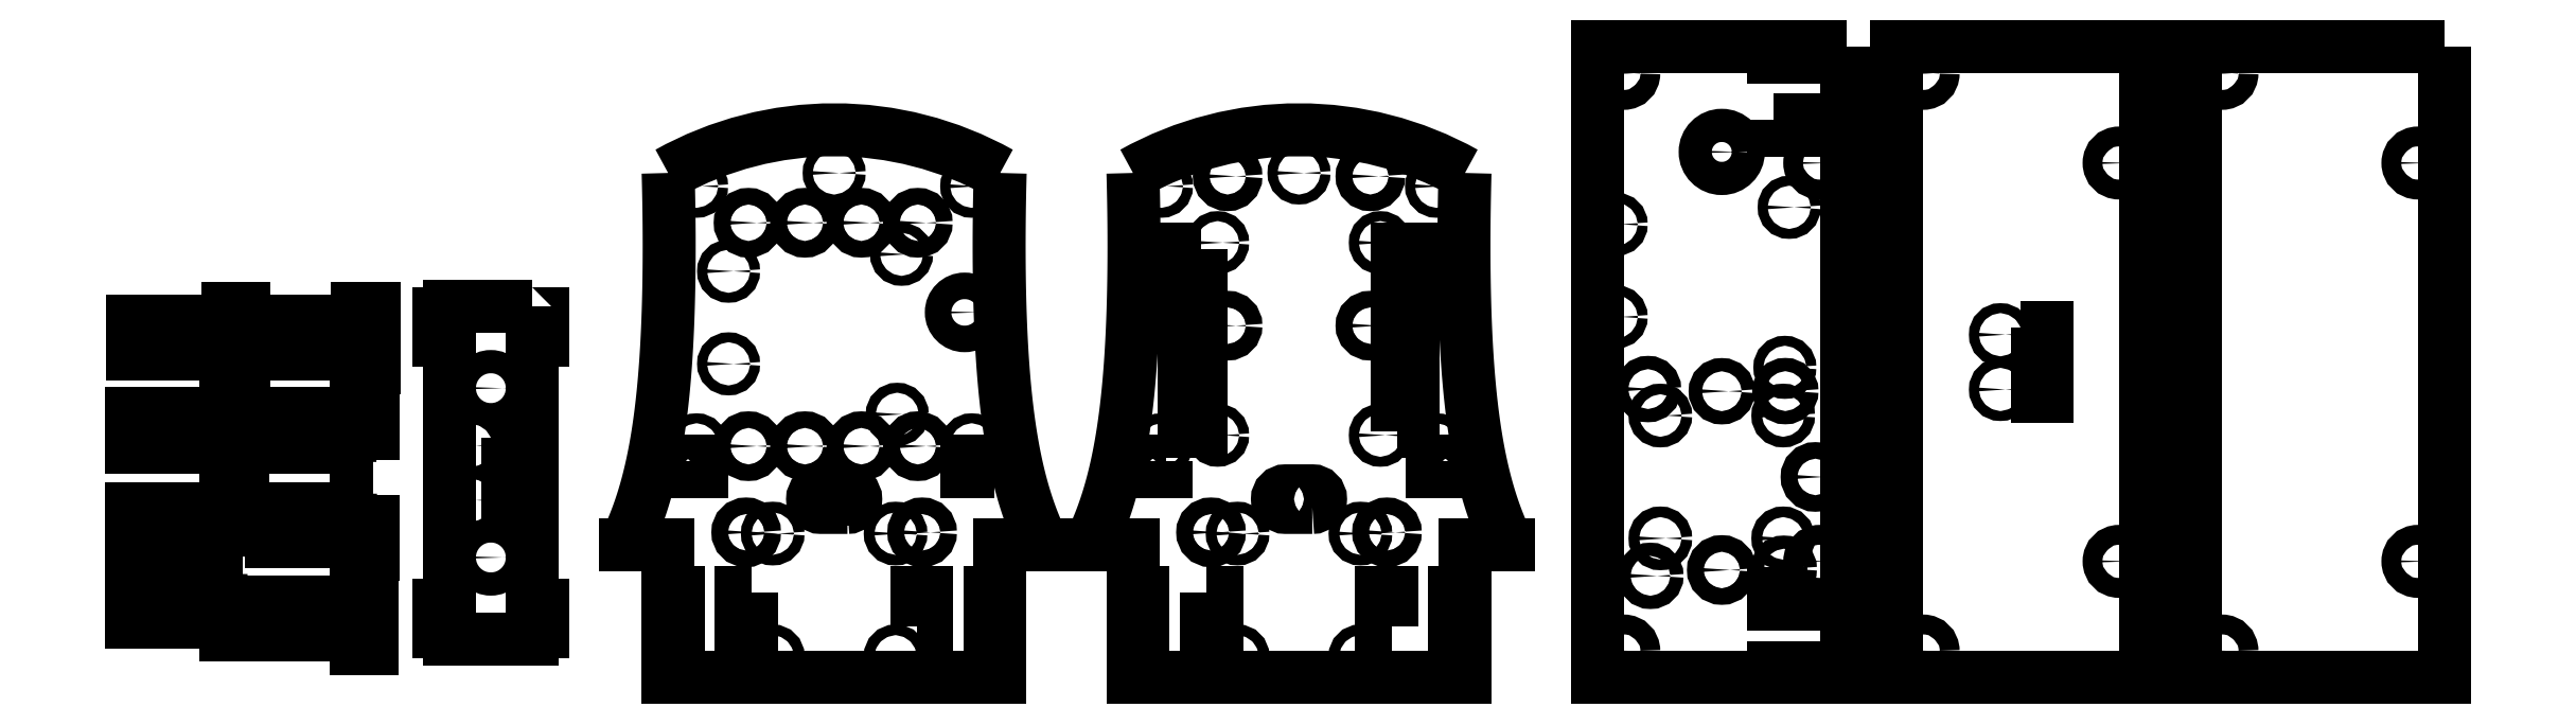
<metadata>
{"format":"dxf","ext":"dxf","renderer":"ezdxf+matplotlib","layout":"modelspace","background":"white","min_lineweight":24,"dpi":150}
</metadata>
<code>
0
SECTION
2
ENTITIES
0
LINE
8
0
10
0
20
0
30
0
11
100
21
0
31
0
0
LINE
8
0
10
0
20
40
30
0
11
-13
21
40
31
0
0
LINE
8
0
10
100
20
40
30
0
11
113
21
40
31
0
0
SPLINE
8
0
70
1064
71
5
72
16
73
10
74
0
42
1e-09
43
1e-10
44
1e-10
40
0
40
0
40
0
40
0
40
0
40
0
40
0.2
40
0.4
40
0.6
40
0.8
40
1
40
1
40
1
40
1
40
1
40
1
10
0
20
152
30
0
10
0.1392
20
146.9
30
0
10
0.3409
20
136.9
30
0
10
0.4137
20
122
30
0
10
0.01916
20
102.6
30
0
10
-1.694
20
79.38
30
0
10
-4.656
20
62.24
30
0
10
-8.221
20
50.58
30
0
10
-11.29
20
43.42
30
0
10
-13
20
40
30
0
0
SPLINE
8
0
70
1064
71
5
72
16
73
10
74
0
42
1e-09
43
1e-10
44
1e-10
40
0
40
0
40
0
40
0
40
0
40
0
40
0.2
40
0.4
40
0.6
40
0.8
40
1
40
1
40
1
40
1
40
1
40
1
10
100
20
152
30
0
10
99.86
20
146.9
30
0
10
99.66
20
136.9
30
0
10
99.59
20
122
30
0
10
99.98
20
102.6
30
0
10
101.7
20
79.38
30
0
10
104.7
20
62.24
30
0
10
108.2
20
50.58
30
0
10
111.3
20
43.42
30
0
10
113
20
40
30
0
0
ARC
8
0
10
50
20
62.35
30
0
40
102.7
50
60.85
51
119.1
0
CIRCLE
8
0
10
31.5
20
6.375
30
0
40
1.6
0
CIRCLE
8
0
10
31.5
20
43.37
30
0
40
1.6
0
CIRCLE
8
0
10
68.5
20
43.37
30
0
40
1.6
0
CIRCLE
8
0
10
68.5
20
6.375
30
0
40
1.6
0
CIRCLE
8
0
10
18.2
20
122.4
30
0
40
1.5
0
CIRCLE
8
0
10
18.2
20
94.5
30
0
40
1.5
0
CIRCLE
8
0
10
69
20
79.3
30
0
40
1.5
0
CIRCLE
8
0
10
70.3
20
127.5
30
0
40
1.5
0
LWPOLYLINE
8
0
90
4
70
1
43
0
10
25.2
20
25.65
10
22.1
20
25.65
10
22.1
20
15.55
10
25.2
20
15.55
0
LINE
8
0
10
0
20
25.65
30
0
11
3.1
21
25.65
31
0
0
LINE
8
0
10
3.1
20
25.65
30
0
11
3.1
21
15.55
31
0
0
LINE
8
0
10
3.1
20
15.55
30
0
11
0
21
15.55
31
0
0
LINE
8
0
10
0
20
40
30
0
11
0
21
25.65
31
0
0
LINE
8
0
10
0
20
15.55
30
0
11
0
21
0
31
0
0
LINE
8
0
10
100
20
25.65
30
0
11
96.9
21
25.65
31
0
0
LINE
8
0
10
96.9
20
25.65
30
0
11
96.9
21
15.55
31
0
0
LINE
8
0
10
96.9
20
15.55
30
0
11
100
21
15.55
31
0
0
LWPOLYLINE
8
0
90
4
70
1
43
0
10
74.8
20
15.55
10
74.8
20
25.65
10
77.9
20
25.65
10
77.9
20
15.55
0
LINE
8
0
10
100
20
0
30
0
11
100
21
15.55
31
0
0
LINE
8
0
10
100
20
25.65
30
0
11
100
21
40
31
0
0
LWPOLYLINE
8
0
90
8
70
1
43
0
10
-94.04
20
22.77
10
-119.5
20
22.77
10
-119.5
20
12.77
10
-94.04
20
12.77
10
-94.04
20
8.774
10
-89.04
20
8.774
10
-89.04
20
26.77
10
-94.04
20
26.77
0
LWPOLYLINE
8
0
90
4
70
1
43
0
10
-113.5
20
16.27
10
-116.5
20
16.28
42
-1
10
-116.5
20
19.28
10
-113.5
20
19.27
42
-1
0
LINE
8
0
10
-116.5
20
17.78
30
0
11
-113.5
21
17.77
31
0
0
LINE
8
0
10
-99.27
20
16.28
30
0
11
-95.83
21
16.27
31
0
0
ARC
8
0
10
-95.82
20
17.77
30
0
40
1.5
50
-90.3
51
89.7
0
LINE
8
0
10
-95.82
20
19.27
30
0
11
-99.26
21
19.28
31
0
0
ARC
8
0
10
-99.27
20
17.78
30
0
40
1.5
50
89.7
51
269.7
0
LINE
8
0
10
-99.27
20
17.78
30
0
11
-95.82
21
17.77
31
0
0
ARC
8
0
10
-99.17
20
45.98
30
0
40
1.5
50
89.57
51
269.6
0
ARC
8
0
10
-113.5
20
45.97
30
0
40
1.5
50
-90.21
51
89.79
0
ARC
8
0
10
-116.5
20
45.98
30
0
40
1.5
50
89.79
51
269.8
0
ARC
8
0
10
-95.74
20
45.96
30
0
40
1.5
50
-90.43
51
89.57
0
LWPOLYLINE
8
0
90
8
70
1
43
0
10
-88.95
20
54.97
10
-88.95
20
36.97
10
-93.95
20
36.97
10
-93.95
20
40.97
10
-119.5
20
40.97
10
-119.5
20
50.97
10
-93.95
20
50.97
10
-93.95
20
54.97
0
LINE
8
0
10
-116.5
20
45.98
30
0
11
-113.5
21
45.97
31
0
0
LINE
8
0
10
-113.5
20
47.47
30
0
11
-116.4
21
47.48
31
0
0
LINE
8
0
10
-116.5
20
44.48
30
0
11
-113.5
21
44.47
31
0
0
LINE
8
0
10
-99.17
20
45.98
30
0
11
-95.74
21
45.96
31
0
0
LINE
8
0
10
-99.18
20
44.49
30
0
11
-95.75
21
44.46
31
0
0
LINE
8
0
10
-95.73
20
47.46
30
0
11
-99.16
21
47.48
31
0
0
LWPOLYLINE
8
0
90
8
70
1
43
0
10
-88.99
20
65.51
10
-93.99
20
65.51
10
-93.99
20
69.51
10
-119.5
20
69.51
10
-119.5
20
79.51
10
-93.99
20
79.51
10
-93.99
20
83.51
10
-88.99
20
83.51
0
ARC
8
0
10
-95.78
20
74.49
30
0
40
1.5
50
-90.51
51
89.49
0
LWPOLYLINE
8
0
90
4
70
1
43
0
10
-116.5
20
73.01
42
-1
10
-116.5
20
76.01
10
-113.5
20
76
42
-1
10
-113.5
20
73
0
LINE
8
0
10
-95.76
20
75.99
30
0
11
-99.19
21
76.02
31
0
0
ARC
8
0
10
-99.2
20
74.52
30
0
40
1.5
50
89.49
51
269.5
0
LINE
8
0
10
-116.5
20
74.51
30
0
11
-113.5
21
74.5
31
0
0
LINE
8
0
10
-99.21
20
73.02
30
0
11
-95.79
21
72.99
31
0
0
LINE
8
0
10
-99.2
20
74.52
30
0
11
-95.78
21
74.49
31
0
0
ARC
8
0
10
-113.5
20
17.78
30
0
40
1.5
50
-90.1
51
89.9
0
LWPOLYLINE
8
0
90
8
70
1
43
0
10
-94.04
20
22.78
10
-119.5
20
22.78
10
-119.5
20
12.78
10
-94.04
20
12.78
10
-94.04
20
8.784
10
-89.04
20
8.784
10
-89.04
20
26.78
10
-94.04
20
26.78
0
LWPOLYLINE
8
0
90
4
70
1
43
0
10
-95.83
20
16.27
10
-99.27
20
16.29
42
-1
10
-99.26
20
19.29
10
-95.82
20
19.27
42
-1
0
ARC
8
0
10
-116.5
20
17.79
30
0
40
1.5
50
89.9
51
269.9
0
LINE
8
0
10
-99.26
20
17.79
30
0
11
-95.82
21
17.77
31
0
0
LINE
8
0
10
-116.5
20
17.79
30
0
11
-113.5
21
17.78
31
0
0
LINE
8
0
10
-113.5
20
19.28
30
0
11
-116.5
21
19.29
31
0
0
LINE
8
0
10
-116.5
20
16.29
30
0
11
-113.5
21
16.28
31
0
0
ARC
8
0
10
-113.1
20
102.3
30
0
40
1.5
50
-90.3
51
89.7
0
LWPOLYLINE
8
0
90
8
70
1
43
0
10
-93.57
20
107.3
10
-119.1
20
107.3
10
-119.1
20
97.32
10
-93.57
20
97.32
10
-93.57
20
93.32
10
-88.57
20
93.32
10
-88.57
20
111.3
10
-93.57
20
111.3
0
LINE
8
0
10
-98.8
20
100.8
30
0
11
-95.37
21
100.8
31
0
0
LINE
8
0
10
-95.34
20
103.8
30
0
11
-98.77
21
103.8
31
0
0
ARC
8
0
10
-116.1
20
102.3
30
0
40
1.5
50
89.7
51
269.7
0
LINE
8
0
10
-98.78
20
102.3
30
0
11
-95.36
21
102.3
31
0
0
ARC
8
0
10
-95.36
20
102.3
30
0
40
1.5
50
-90.52
51
89.48
0
ARC
8
0
10
-98.78
20
102.3
30
0
40
1.5
50
89.48
51
269.5
0
LINE
8
0
10
-116.1
20
102.3
30
0
11
-113.1
21
102.3
31
0
0
LINE
8
0
10
-113.1
20
103.8
30
0
11
-116.1
21
103.8
31
0
0
LINE
8
0
10
-116.1
20
100.8
30
0
11
-113.1
21
100.8
31
0
0
LWPOLYLINE
8
0
90
20
70
1
43
0
10
-40.9
20
111.7
10
-65.9
20
111.7
10
-65.9
20
109.7
10
-68.9
20
109.7
10
-68.9
20
101.7
10
-65.9
20
101.7
10
-65.9
20
21.67
10
-68.9
20
21.67
10
-68.9
20
13.67
10
-65.9
20
13.67
10
-65.9
20
11.67
10
-40.9
20
11.67
10
-40.9
20
13.67
10
-37.9
20
13.67
10
-37.9
20
21.67
10
-40.9
20
21.67
10
-40.9
20
101.7
10
-37.9
20
101.7
10
-37.9
20
109.7
10
-40.9
20
109.7
0
LWPOLYLINE
8
0
90
4
70
1
43
0
10
98.1
20
62
10
90
20
62
10
90
20
65.1
10
98.1
20
65.1
0
LINE
8
0
10
-45.4
20
72.17
30
0
11
-45.4
21
51.17
31
0
0
CIRCLE
8
0
10
-59.4
20
69.92
30
0
40
1.5
0
CIRCLE
8
0
10
-59.4
20
53.42
30
0
40
1.5
0
LWPOLYLINE
8
0
90
4
70
1
43
0
10
-48.4
20
72.17
10
-45.4
20
72.17
10
-45.4
20
51.18
10
-48.4
20
51.18
0
CIRCLE
8
0
10
-53.4
20
87.17
30
0
40
3.5
0
CIRCLE
8
0
10
-53.4
20
36.17
30
0
40
3.5
0
LWPOLYLINE
8
0
90
4
70
1
43
0
10
1.9
20
65.1
10
1.9
20
62
10
10
20
62
10
10
20
65.1
0
CIRCLE
8
0
10
8.575
20
70.1
30
0
40
1.5
0
CIRCLE
8
0
10
8.575
20
148
30
0
40
1.5
0
CIRCLE
8
0
10
91.42
20
148
30
0
40
1.5
0
CIRCLE
8
0
10
91.42
20
70.1
30
0
40
1.5
0
CIRCLE
8
0
10
76.5
20
43.75
30
0
40
2.5
0
CIRCLE
8
0
10
23.5
20
43.75
30
0
40
2.5
0
LWPOLYLINE
8
0
90
4
70
1
43
0
10
54
20
51.25
10
46
20
51.25
42
-1
10
46
20
56.25
10
54
20
56.25
42
-1
0
LINE
8
0
10
46
20
53.75
30
0
11
54
21
53.75
31
0
0
CIRCLE
8
0
10
89.3
20
110
30
0
40
4
0
CIRCLE
8
0
10
24.2
20
137
30
0
40
2.5
0
CIRCLE
8
0
10
41.2
20
137
30
0
40
2.5
0
CIRCLE
8
0
10
58.2
20
137
30
0
40
2.5
0
CIRCLE
8
0
10
75.2
20
137
30
0
40
2.5
0
CIRCLE
8
0
10
41.2
20
69.7
30
0
40
2.5
0
CIRCLE
8
0
10
24.2
20
69.7
30
0
40
2.5
0
CIRCLE
8
0
10
58.2
20
69.7
30
0
40
2.5
0
CIRCLE
8
0
10
75.2
20
69.7
30
0
40
2.5
0
LWPOLYLINE
8
0
90
4
70
1
43
0
10
217.9
20
15.55
10
214.8
20
15.55
10
214.8
20
25.65
10
217.9
20
25.65
0
CIRCLE
8
0
10
148.6
20
148
30
0
40
1.5
0
LINE
8
0
10
240
20
4.809e-32
30
0
11
240
21
15.55
31
0
0
LINE
8
0
10
143.1
20
15.55
30
0
11
140
21
15.55
31
0
0
CIRCLE
8
0
10
171.5
20
43.37
30
0
40
1.6
0
LINE
8
0
10
140
20
15.55
30
0
11
140
21
-4.809e-32
31
0
0
LWPOLYLINE
8
0
90
4
70
1
43
0
10
238.1
20
65.1
10
238.1
20
62
10
230
20
62
10
230
20
65.1
0
LWPOLYLINE
8
0
90
4
70
1
43
0
10
162.1
20
25.65
10
162.1
20
15.55
10
165.2
20
15.55
10
165.2
20
25.65
0
CIRCLE
8
0
10
208.5
20
6.375
30
0
40
1.6
0
CIRCLE
8
0
10
231.4
20
148
30
0
40
1.5
0
CIRCLE
8
0
10
163.5
20
43.75
30
0
40
2.5
0
CIRCLE
8
0
10
216.5
20
43.75
30
0
40
2.5
0
LINE
8
0
10
143.1
20
25.65
30
0
11
143.1
21
15.55
31
0
0
LWPOLYLINE
8
0
90
4
70
1
43
0
10
150
20
65.1
10
141.9
20
65.1
10
141.9
20
62
10
150
20
62
0
LINE
8
0
10
140
20
40
30
0
11
127
21
40
31
0
0
LWPOLYLINE
8
0
90
4
70
1
43
0
10
194
20
51.25
10
186
20
51.25
42
-1
10
186
20
56.25
10
194
20
56.25
42
-1
0
LINE
8
0
10
140
20
40
30
0
11
140
21
25.65
31
0
0
LINE
8
0
10
240
20
25.65
30
0
11
240
21
40
31
0
0
CIRCLE
8
0
10
208.5
20
43.37
30
0
40
1.6
0
LINE
8
0
10
236.9
20
15.55
30
0
11
240
21
15.55
31
0
0
LINE
8
0
10
140
20
-4.809e-32
30
0
11
240
21
4.809e-32
31
0
0
LINE
8
0
10
140
20
25.65
30
0
11
143.1
21
25.65
31
0
0
LINE
8
0
10
240
20
25.65
30
0
11
236.9
21
25.65
31
0
0
SPLINE
8
0
70
1064
71
5
72
16
73
10
74
0
42
1e-09
43
1e-10
44
1e-10
40
0
40
0
40
0
40
0
40
0
40
0
40
0.2
40
0.4
40
0.6
40
0.8
40
1
40
1
40
1
40
1
40
1
40
1
10
140
20
152
30
0
10
140.1
20
146.9
30
0
10
140.3
20
136.9
30
0
10
140.4
20
122
30
0
10
140
20
102.6
30
0
10
138.3
20
79.38
30
0
10
135.3
20
62.24
30
0
10
131.8
20
50.58
30
0
10
128.7
20
43.42
30
0
10
127
20
40
30
0
0
SPLINE
8
0
70
1064
71
5
72
16
73
10
74
0
42
1e-09
43
1e-10
44
1e-10
40
0
40
0
40
0
40
0
40
0
40
0
40
0.2
40
0.4
40
0.6
40
0.8
40
1
40
1
40
1
40
1
40
1
40
1
10
240
20
152
30
0
10
239.9
20
146.9
30
0
10
239.7
20
136.9
30
0
10
239.6
20
122
30
0
10
240
20
102.6
30
0
10
241.7
20
79.38
30
0
10
244.7
20
62.24
30
0
10
248.2
20
50.58
30
0
10
251.3
20
43.42
30
0
10
253
20
40
30
0
0
LINE
8
0
10
236.9
20
25.65
30
0
11
236.9
21
15.55
31
0
0
LINE
8
0
10
240
20
40
30
0
11
253
21
40
31
0
0
CIRCLE
8
0
10
171.5
20
6.375
30
0
40
1.6
0
ARC
8
0
10
190
20
62.35
30
0
40
102.7
50
60.85
51
119.1
0
CIRCLE
8
0
10
231.4
20
70.1
30
0
40
1.5
0
CIRCLE
8
0
10
148.6
20
70.1
30
0
40
1.5
0
CIRCLE
8
0
10
50
20
152
30
0
40
1.5
0
CIRCLE
8
0
10
190
20
152
30
0
40
1.5
0
CIRCLE
8
0
10
165.5
20
131
30
0
40
1.5
0
CIRCLE
8
0
10
165.5
20
73
30
0
40
1.5
0
CIRCLE
8
0
10
214.5
20
73
30
0
40
1.5
0
CIRCLE
8
0
10
214.5
20
131
30
0
40
1.5
0
LWPOLYLINE
8
0
90
4
70
1
43
0
10
160.5
20
129
10
155.5
20
129
10
155.5
20
74
10
160.5
20
74
0
LWPOLYLINE
8
0
90
4
70
1
43
0
10
219.5
20
74
10
219.5
20
129
10
224.5
20
129
10
224.5
20
74
0
CIRCLE
8
0
10
168.5
20
106
30
0
40
2.5
0
CIRCLE
8
0
10
168.5
20
151
30
0
40
2.5
0
CIRCLE
8
0
10
211.5
20
151
30
0
40
2.5
0
CIRCLE
8
0
10
211.5
20
106
30
0
40
2.5
0
LWPOLYLINE
8
0
90
4
70
1
43
0
10
-134.8
20
72.99
10
-138.5
20
73.02
42
-1
10
-138.4
20
76.02
10
-134.8
20
75.99
42
-1
0
LWPOLYLINE
8
0
90
8
70
1
43
0
10
-132.7
20
107.3
10
-161.2
20
107.3
10
-161.2
20
97.32
10
-132.7
20
97.32
10
-132.7
20
93.32
10
-127.7
20
93.32
10
-127.7
20
111.3
10
-132.7
20
111.3
0
LINE
8
0
10
-138.4
20
45.99
30
0
11
-134.7
21
45.96
31
0
0
LWPOLYLINE
8
0
90
4
70
1
43
0
10
-153.6
20
73
10
-154.6
20
73.01
42
-1
10
-154.6
20
76.01
10
-153.6
20
76
42
-1
0
LWPOLYLINE
8
0
90
8
70
1
43
0
10
-133.1
20
79.51
10
-161.6
20
79.51
10
-161.6
20
69.51
10
-133.1
20
69.51
10
-133.1
20
65.51
10
-128.1
20
65.51
10
-128.1
20
83.51
10
-133.1
20
83.51
0
ARC
8
0
10
-151.3
20
102.3
30
0
40
1.5
50
-90.3
51
89.7
0
LINE
8
0
10
-154.6
20
74.51
30
0
11
-153.6
21
74.5
31
0
0
LINE
8
0
10
-138
20
102.3
30
0
11
-134.4
21
102.3
31
0
0
LINE
8
0
10
-156.1
20
102.3
30
0
11
-151.3
21
102.3
31
0
0
LWPOLYLINE
8
0
90
4
70
1
43
0
10
-138.1
20
100.8
42
-1
10
-138
20
103.8
10
-134.3
20
103.8
42
-1
10
-134.4
20
100.8
0
LINE
8
0
10
-156.1
20
100.8
30
0
11
-151.3
21
100.8
31
0
0
LINE
8
0
10
-134.7
20
47.46
30
0
11
-138.4
21
47.49
31
0
0
LWPOLYLINE
8
0
90
8
70
1
43
0
10
-128.1
20
36.97
10
-133.1
20
36.97
10
-133.1
20
40.97
10
-161.6
20
40.97
10
-161.6
20
50.97
10
-133.1
20
50.97
10
-133.1
20
54.97
10
-128.1
20
54.97
0
ARC
8
0
10
-134.7
20
45.96
30
0
40
1.5
50
-90.43
51
89.57
0
LINE
8
0
10
-138.4
20
44.49
30
0
11
-134.7
21
44.46
31
0
0
LINE
8
0
10
-138.5
20
74.52
30
0
11
-134.8
21
74.49
31
0
0
LINE
8
0
10
-151.3
20
103.8
30
0
11
-156.1
21
103.8
31
0
0
ARC
8
0
10
-138.4
20
45.99
30
0
40
1.5
50
89.57
51
269.6
0
ARC
8
0
10
-156.1
20
102.3
30
0
40
1.5
50
89.7
51
269.7
0
LWPOLYLINE
8
0
90
4
70
1
43
0
10
-155
20
47.48
10
-153.2
20
47.47
42
-1
10
-153.2
20
44.47
10
-155
20
44.48
42
-1
0
LINE
8
0
10
-155
20
45.98
30
0
11
-153.2
21
45.97
31
0
0
LWPOLYLINE
8
0
90
12
70
1
43
0
10
354.8
20
190
10
354.8
20
1.029e-14
10
343
20
1.776e-14
10
343
20
3.1
10
332.9
20
3.1
10
332.9
20
2.472e-14
10
279.8
20
0
10
279.8
20
190
10
332.9
20
190
10
332.9
20
186.9
10
343
20
186.9
10
343
20
190
0
CIRCLE
8
0
10
346.8
20
35
30
0
40
3
0
CIRCLE
8
0
10
287.8
20
8
30
0
40
3
0
CIRCLE
8
0
10
287.8
20
182
30
0
40
3
0
CIRCLE
8
0
10
346.8
20
155
30
0
40
3
0
CIRCLE
8
0
10
337.6
20
141.6
30
0
40
1.5
0
CIRCLE
8
0
10
285.5
20
136.5
30
0
40
1.5
0
CIRCLE
8
0
10
285.5
20
108.6
30
0
40
1.5
0
CIRCLE
8
0
10
336.3
20
93.44
30
0
40
1.5
0
CIRCLE
8
0
10
335.8
20
78.93
30
0
40
1.6
0
CIRCLE
8
0
10
298.8
20
78.93
30
0
40
1.6
0
CIRCLE
8
0
10
335.8
20
41.93
30
0
40
1.6
0
CIRCLE
8
0
10
298.8
20
41.93
30
0
40
1.6
0
LWPOLYLINE
8
0
90
4
70
1
43
0
10
343
20
25.2
10
332.9
20
25.2
10
332.9
20
22.1
10
343
20
22.1
0
LWPOLYLINE
8
0
90
4
70
1
43
0
10
332.9
20
167.9
10
343
20
167.9
10
343
20
164.8
10
332.9
20
164.8
0
CIRCLE
8
0
10
317.3
20
158.3
30
0
40
5
0
CIRCLE
8
0
10
317.3
20
86.25
30
0
40
2
0
CIRCLE
8
0
10
317.3
20
32.4
30
0
40
2.5
0
CIRCLE
8
0
10
345.6
20
60.43
30
0
40
2.5
0
CIRCLE
8
0
10
336.5
20
86.29
30
0
40
2
0
CIRCLE
8
0
10
336
20
32.79
30
0
40
2
0
CIRCLE
8
0
10
295.8
20
30.64
30
0
40
2
0
CIRCLE
8
0
10
295.1
20
86.9
30
0
40
2
0
CIRCLE
8
0
10
378
20
182
30
0
40
3
0
LWPOLYLINE
8
0
90
8
70
1
43
0
10
433.1
20
190
10
445
20
190
10
445
20
3.944e-30
10
433.1
20
7.652e-15
10
423.1
20
8.454e-14
10
370
20
0
10
370
20
190
10
423.1
20
190
0
CIRCLE
8
0
10
437
20
155
30
0
40
3
0
CIRCLE
8
0
10
378
20
8
30
0
40
3
0
CIRCLE
8
0
10
437
20
35
30
0
40
3
0
LWPOLYLINE
8
0
90
8
70
1
43
0
10
535
20
190
10
535
20
3.944e-30
10
523.1
20
7.652e-15
10
513
20
8.454e-14
10
460
20
0
10
460
20
190
10
513
20
190
10
523.1
20
190
0
CIRCLE
8
0
10
527
20
35
30
0
40
3
0
CIRCLE
8
0
10
468
20
182
30
0
40
3
0
CIRCLE
8
0
10
468
20
8
30
0
40
3
0
CIRCLE
8
0
10
527
20
155
30
0
40
3
0
CIRCLE
8
0
10
401.3
20
86.78
30
0
40
1.5
0
LINE
8
0
10
415.3
20
105.5
30
0
11
415.3
21
84.53
31
0
0
CIRCLE
8
0
10
401.3
20
103.3
30
0
40
1.5
0
LWPOLYLINE
8
0
90
4
70
1
43
0
10
412.3
20
105.5
10
415.3
20
105.5
10
415.3
20
84.53
10
412.3
20
84.53
0
LINE
8
0
10
-134.7
20
23.26
30
0
11
-138.4
21
23.29
31
0
0
LINE
8
0
10
-138.4
20
21.79
30
0
11
-134.7
21
21.76
31
0
0
LWPOLYLINE
8
0
90
8
70
1
43
0
10
-128.1
20
30.77
10
-133.1
20
30.77
10
-133.1
20
26.77
10
-161.6
20
26.77
10
-161.6
20
16.77
10
-133.1
20
16.77
10
-133.1
20
12.77
10
-128.1
20
12.77
0
LINE
8
0
10
-138.4
20
20.29
30
0
11
-134.7
21
20.26
31
0
0
LWPOLYLINE
8
0
90
4
70
1
43
0
10
-153.2
20
23.27
42
-1
10
-153.2
20
20.27
10
-155
20
20.28
42
-1
10
-155
20
23.28
0
LINE
8
0
10
-155
20
21.78
30
0
11
-153.2
21
21.77
31
0
0
ARC
8
0
10
-134.7
20
21.76
30
0
40
1.5
50
-90.43
51
89.57
0
ARC
8
0
10
-138.4
20
21.79
30
0
40
1.5
50
89.57
51
269.6
0
ENDSEC
0
EOF

</code>
